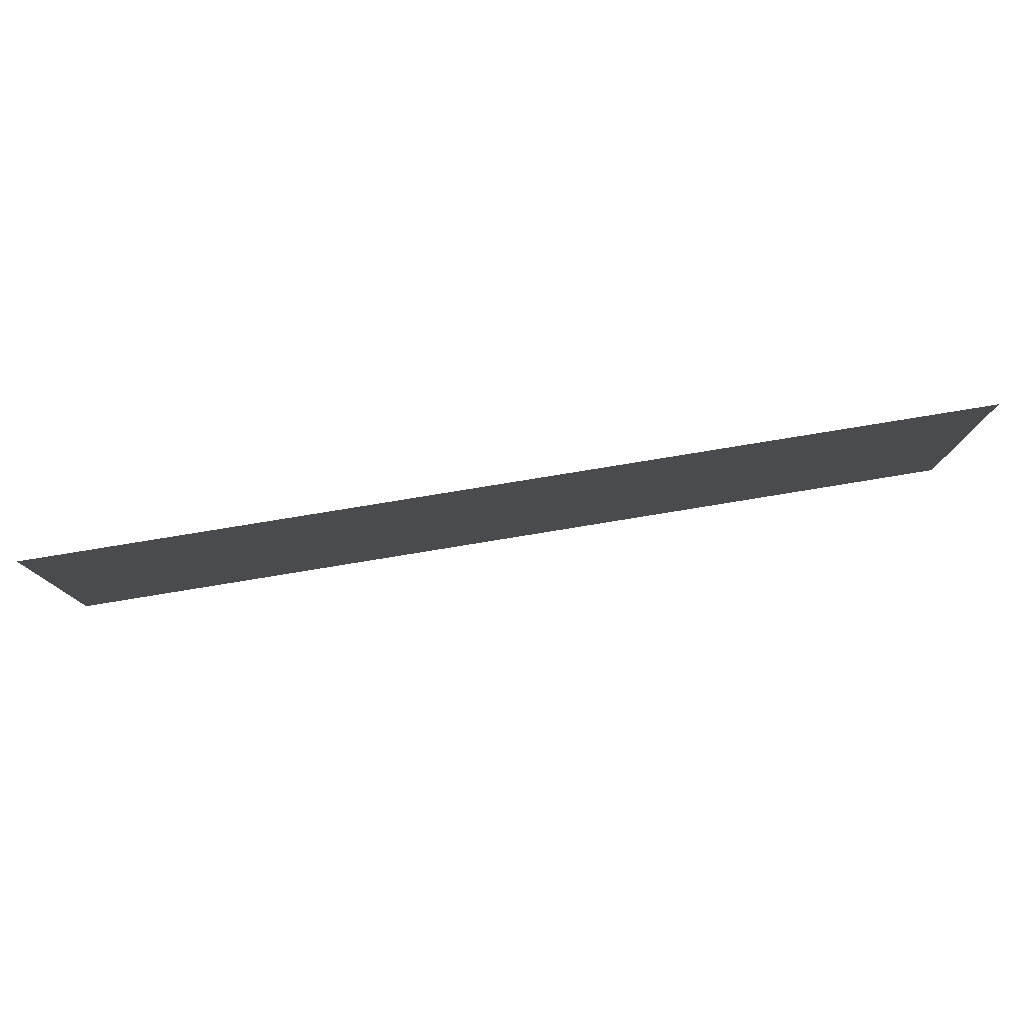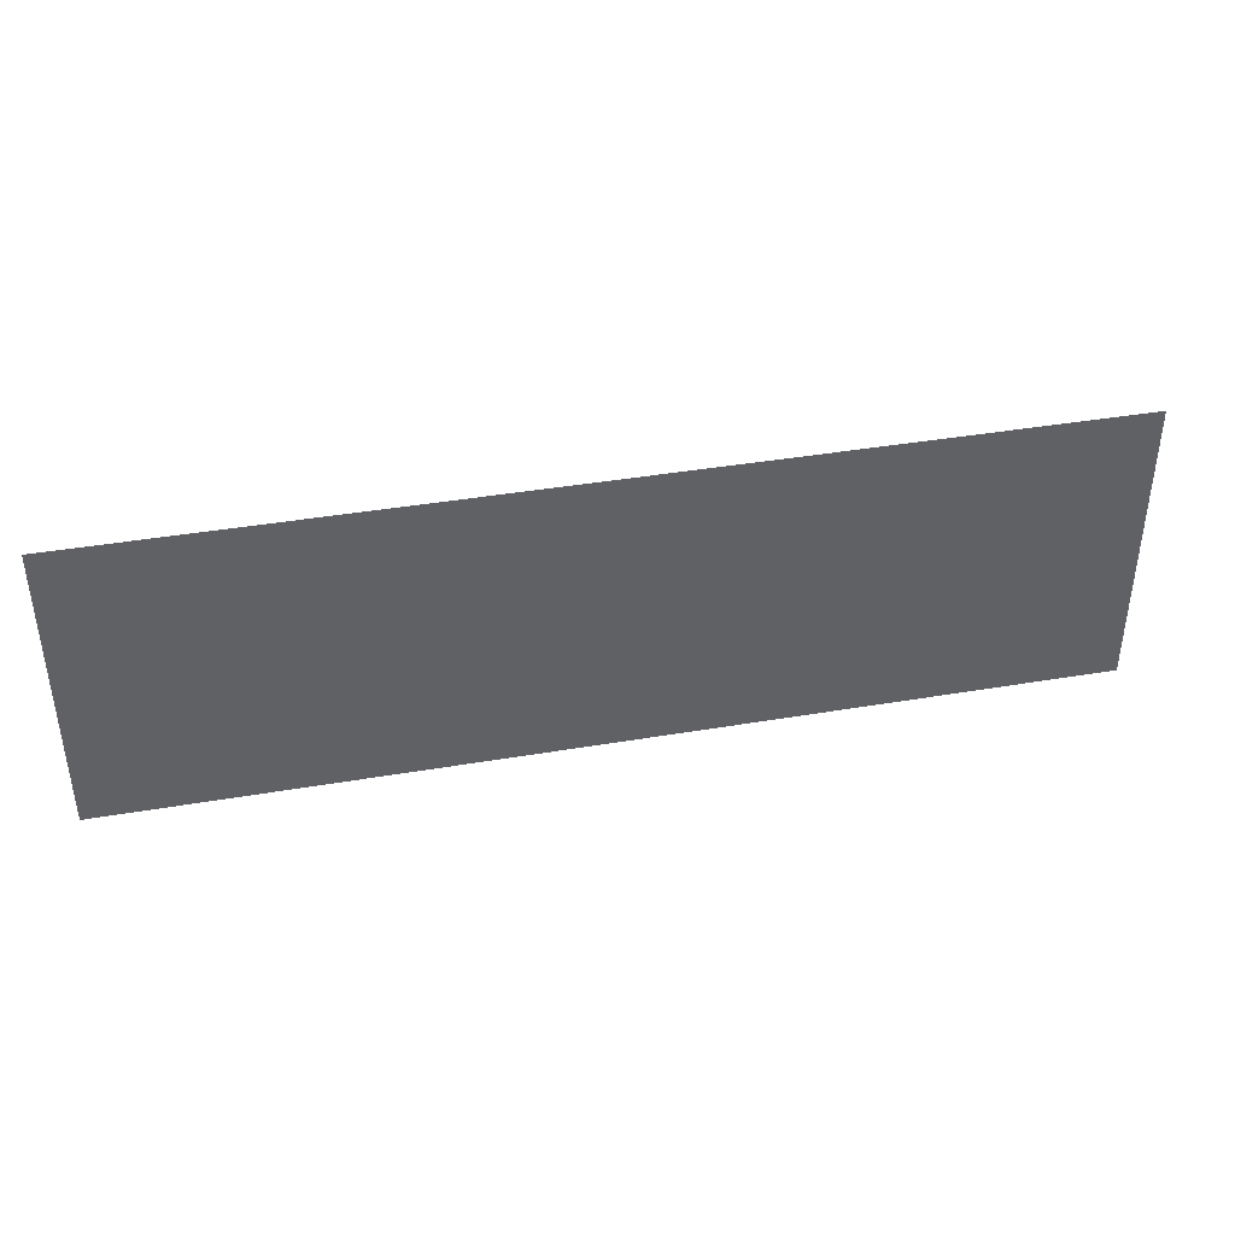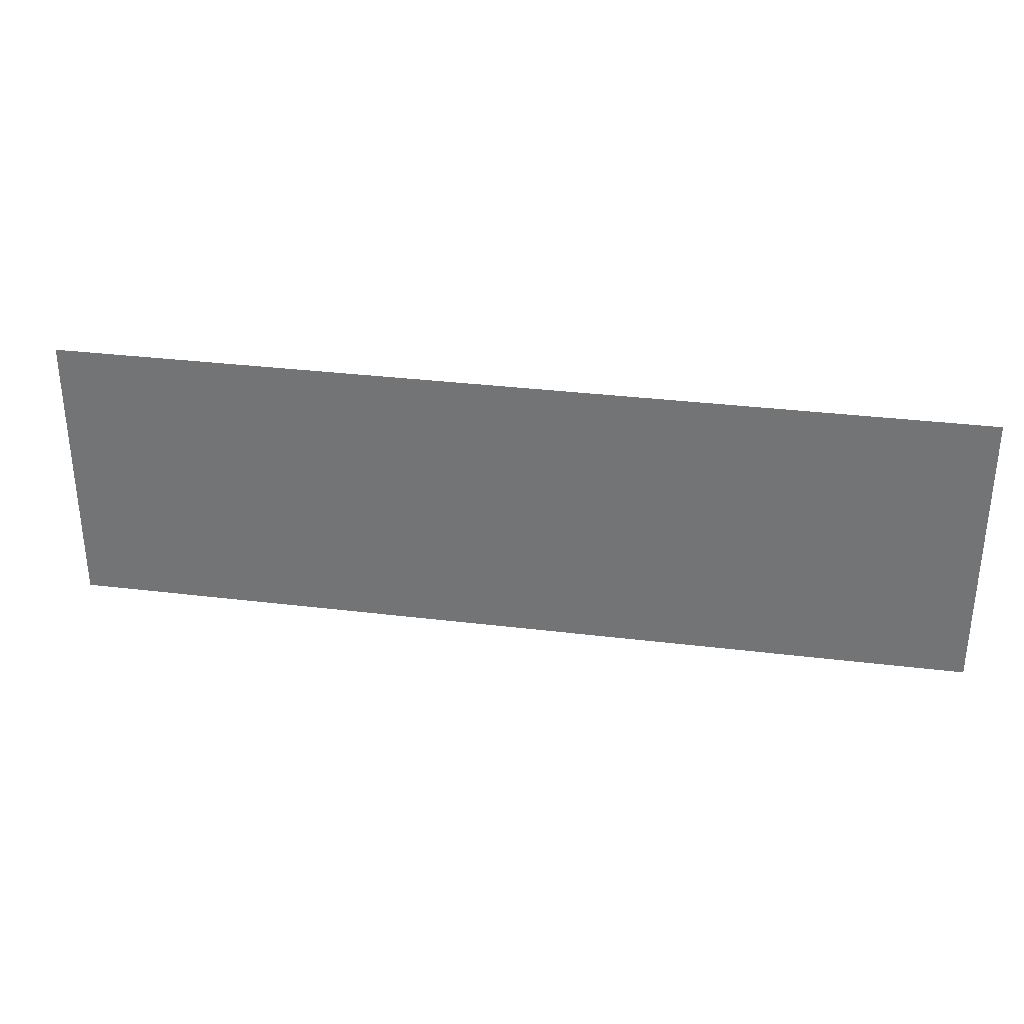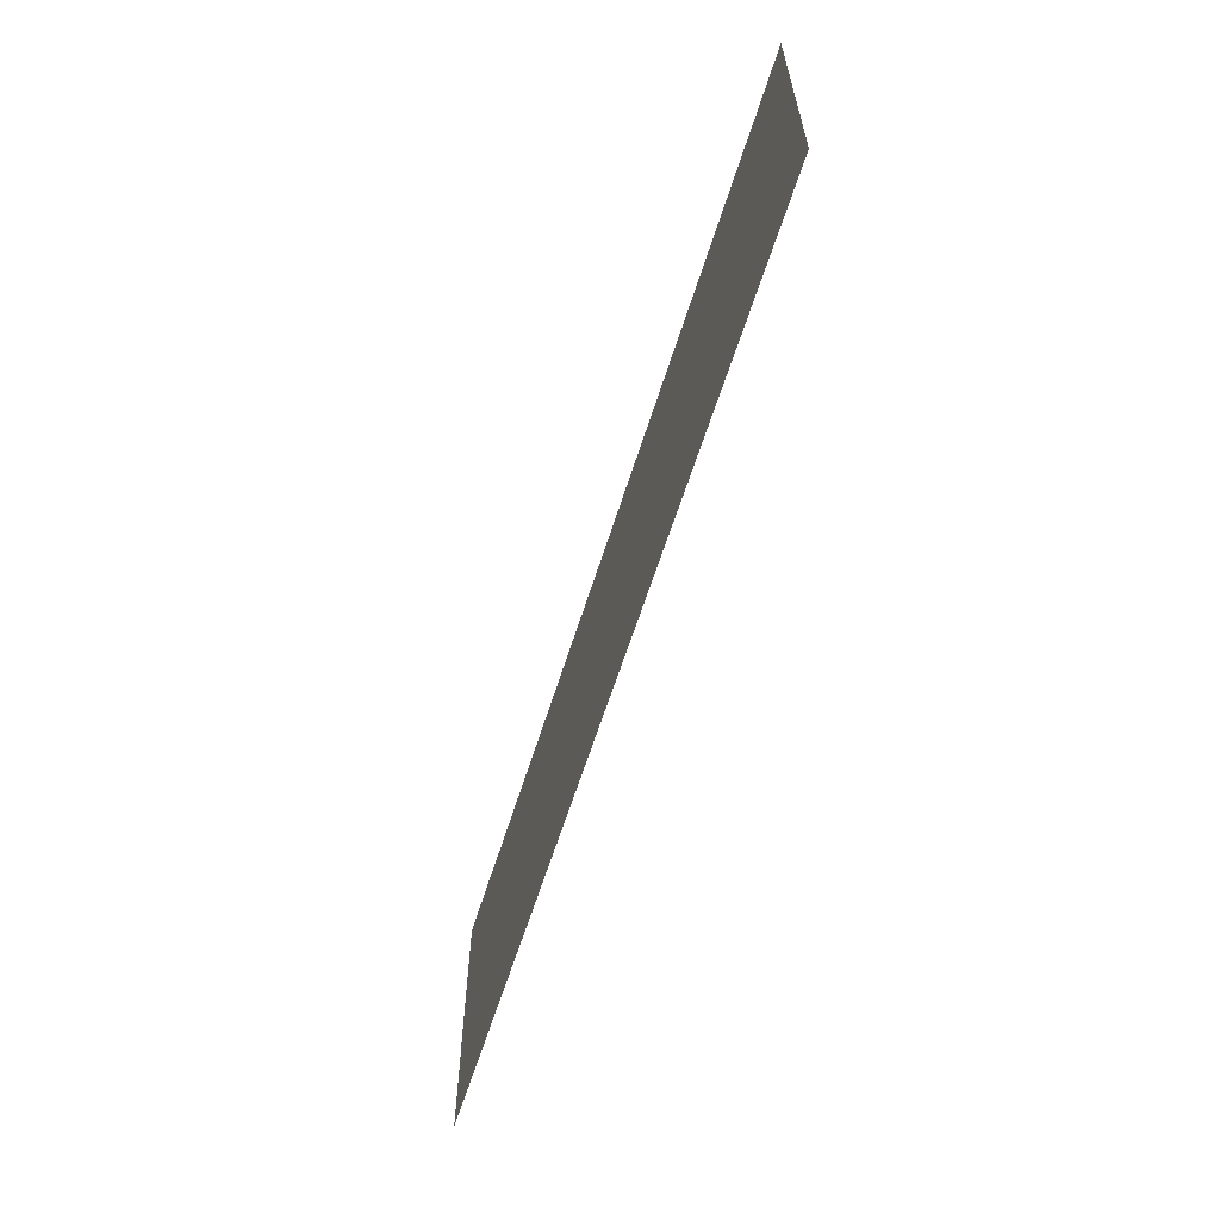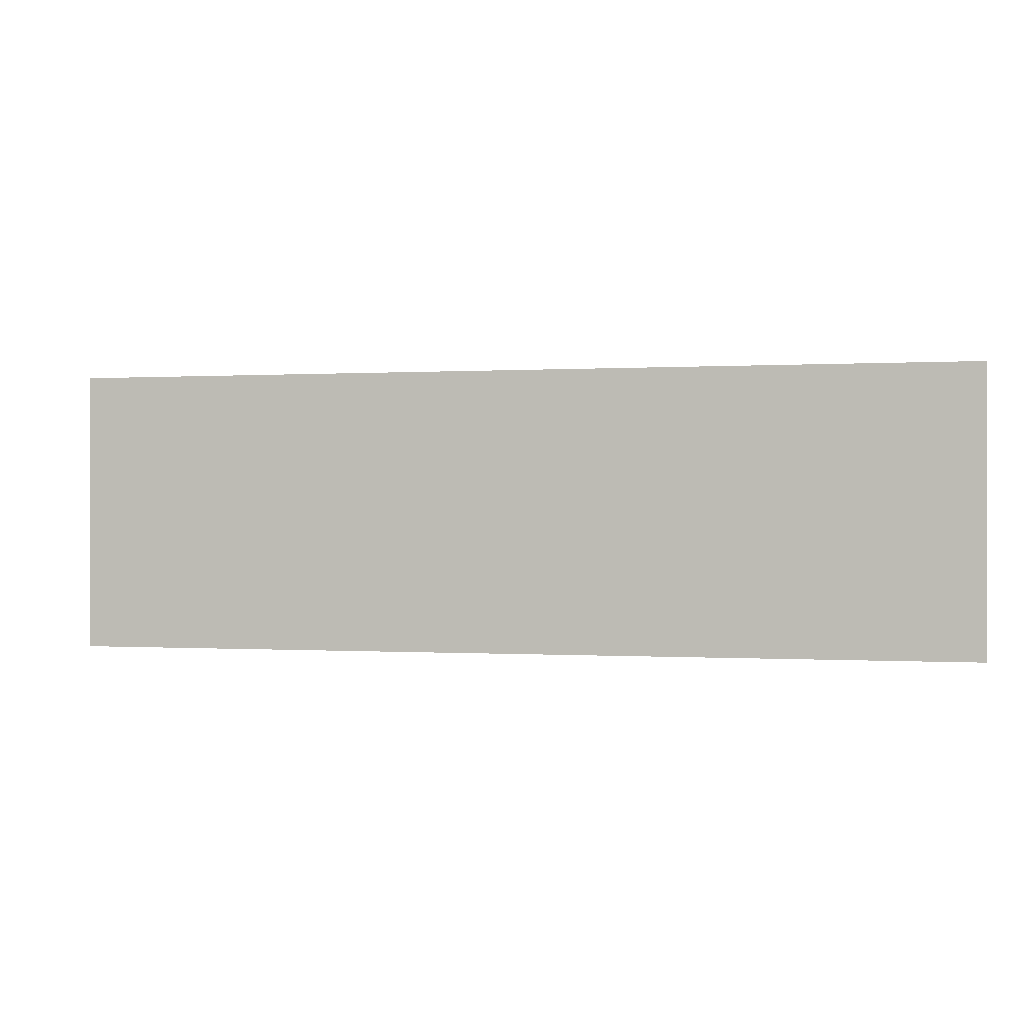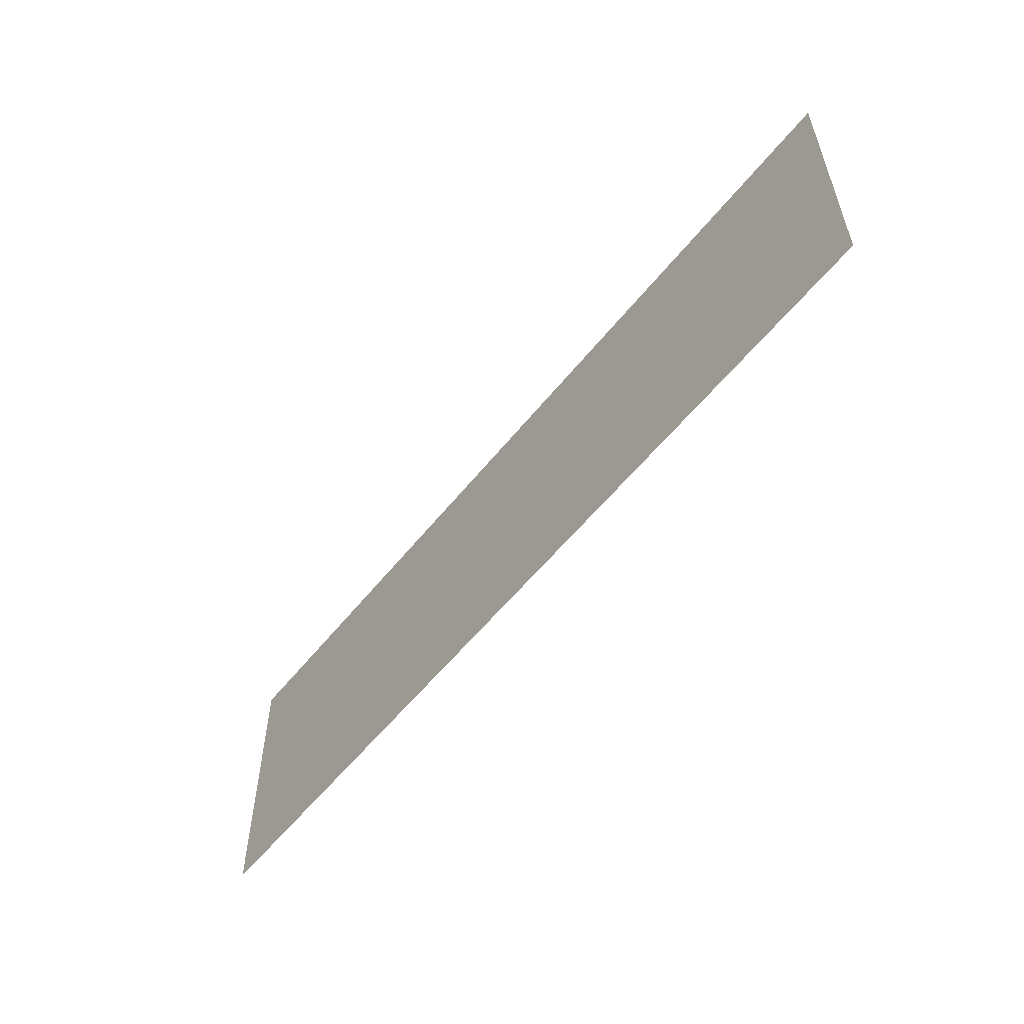
<metadata>
{"format":"obj","ext":"obj","renderer":"f3d","projection":"perspective","resolution":1024,"background":"white","views":[{"elev":78.8,"azim":170.7,"up":"+Z"},{"elev":40.1,"azim":-11.9,"up":"+Z"},{"elev":32.4,"azim":9.7,"up":"+Z"},{"elev":-61.3,"azim":-107.3,"up":"+Z"},{"elev":-0.1,"azim":13.9,"up":"+Z"},{"elev":-55.7,"azim":-127.8,"up":"+Z"}]}
</metadata>
<code>
o Tapete
v -2.002 0 2
v 10.97 0 2
v -2.002 0 -2
v 10.97 0 -2
f 1 2 4 3

</code>
